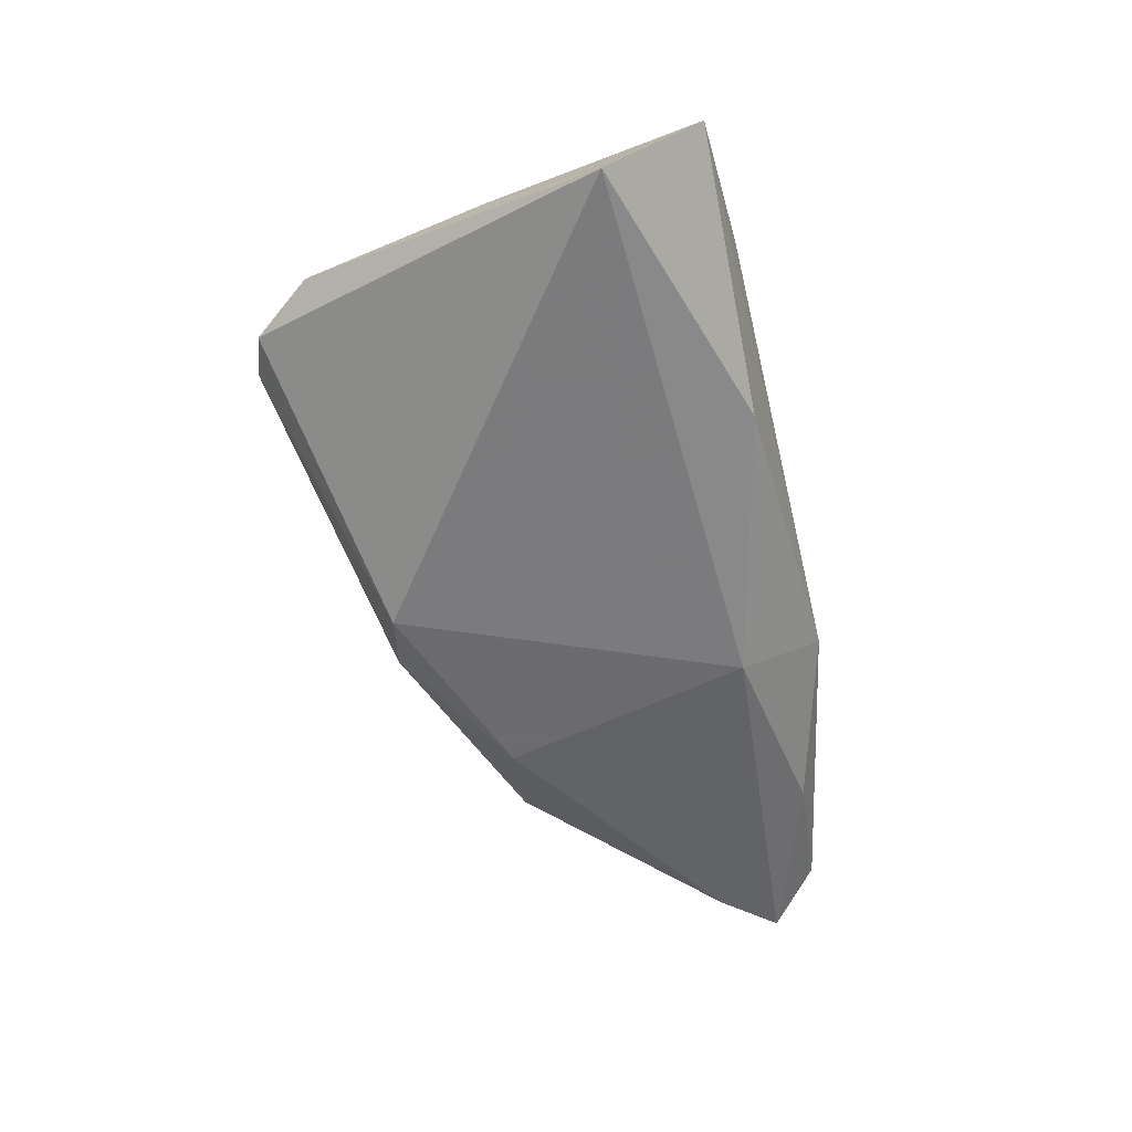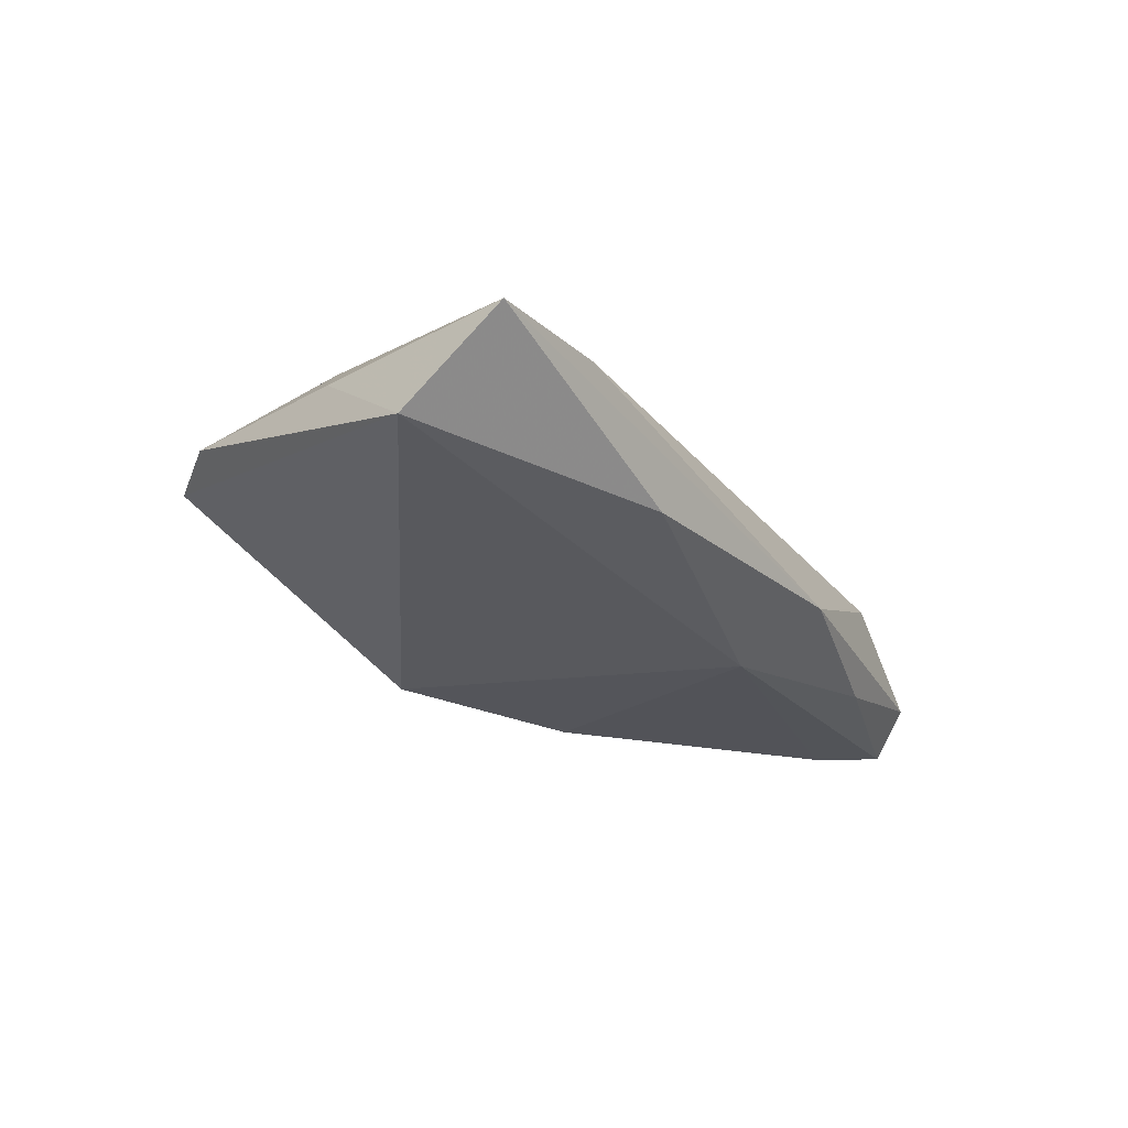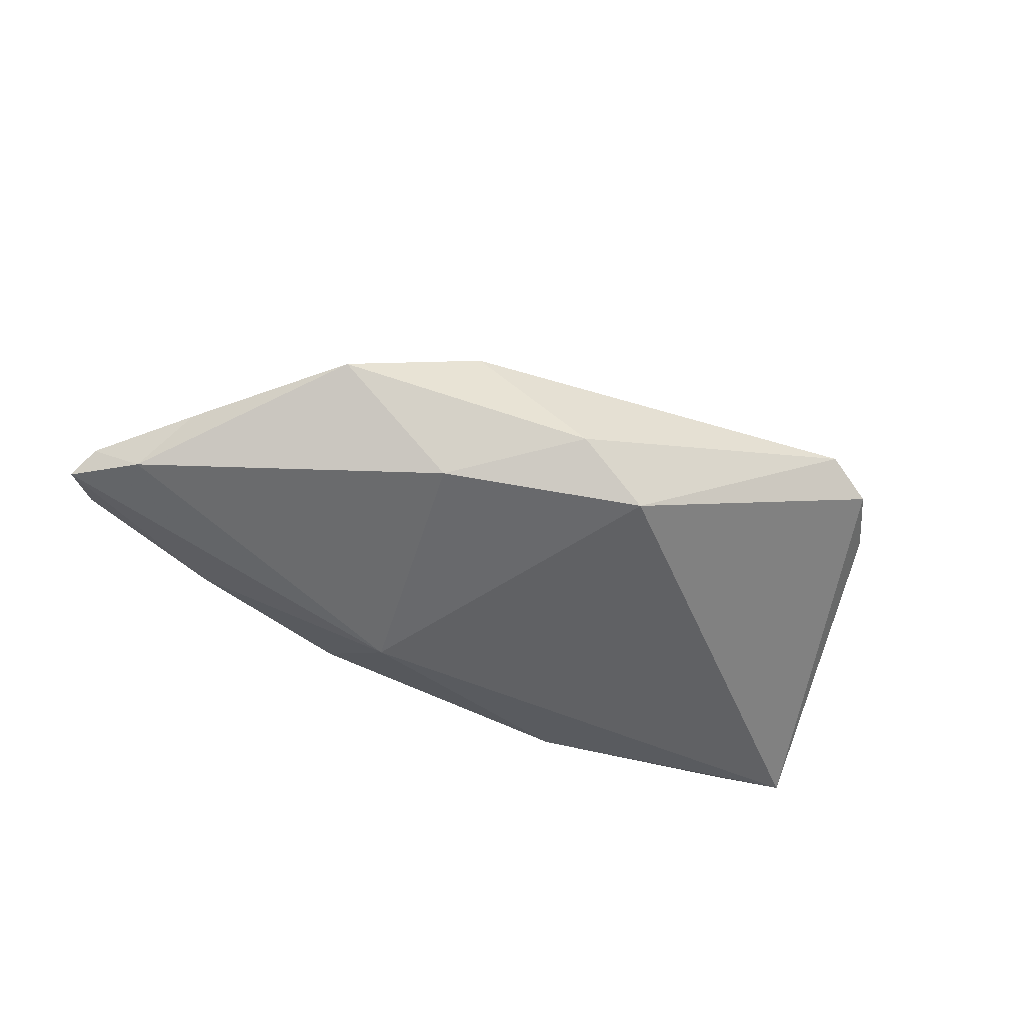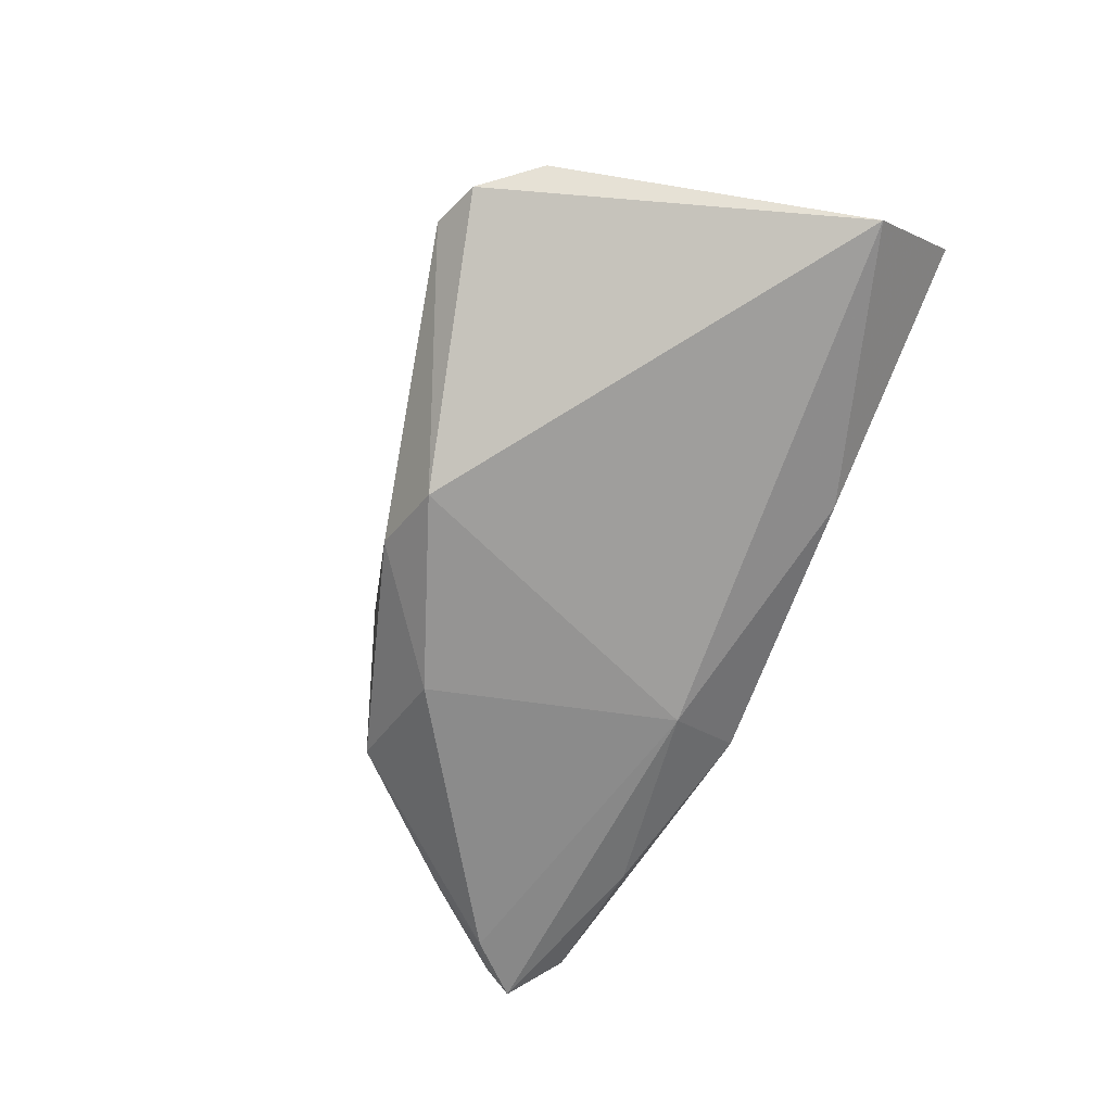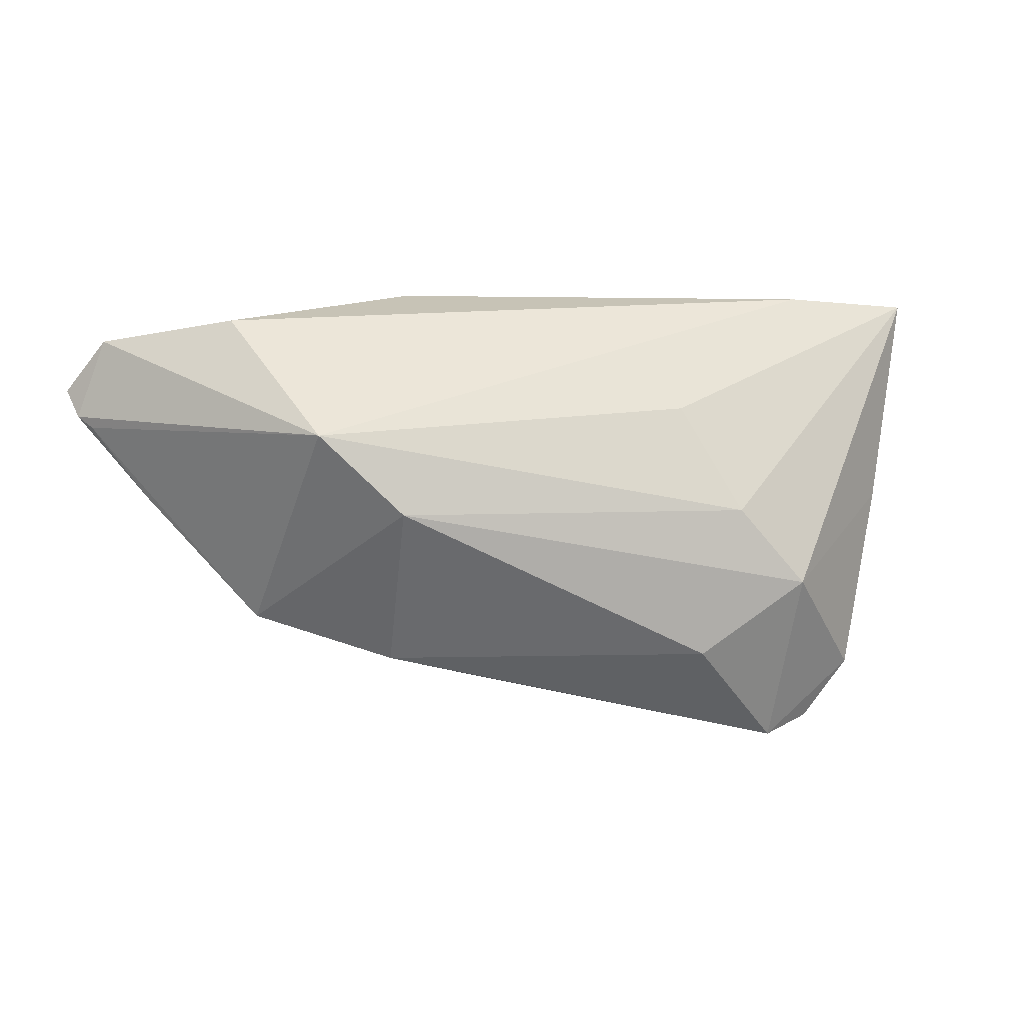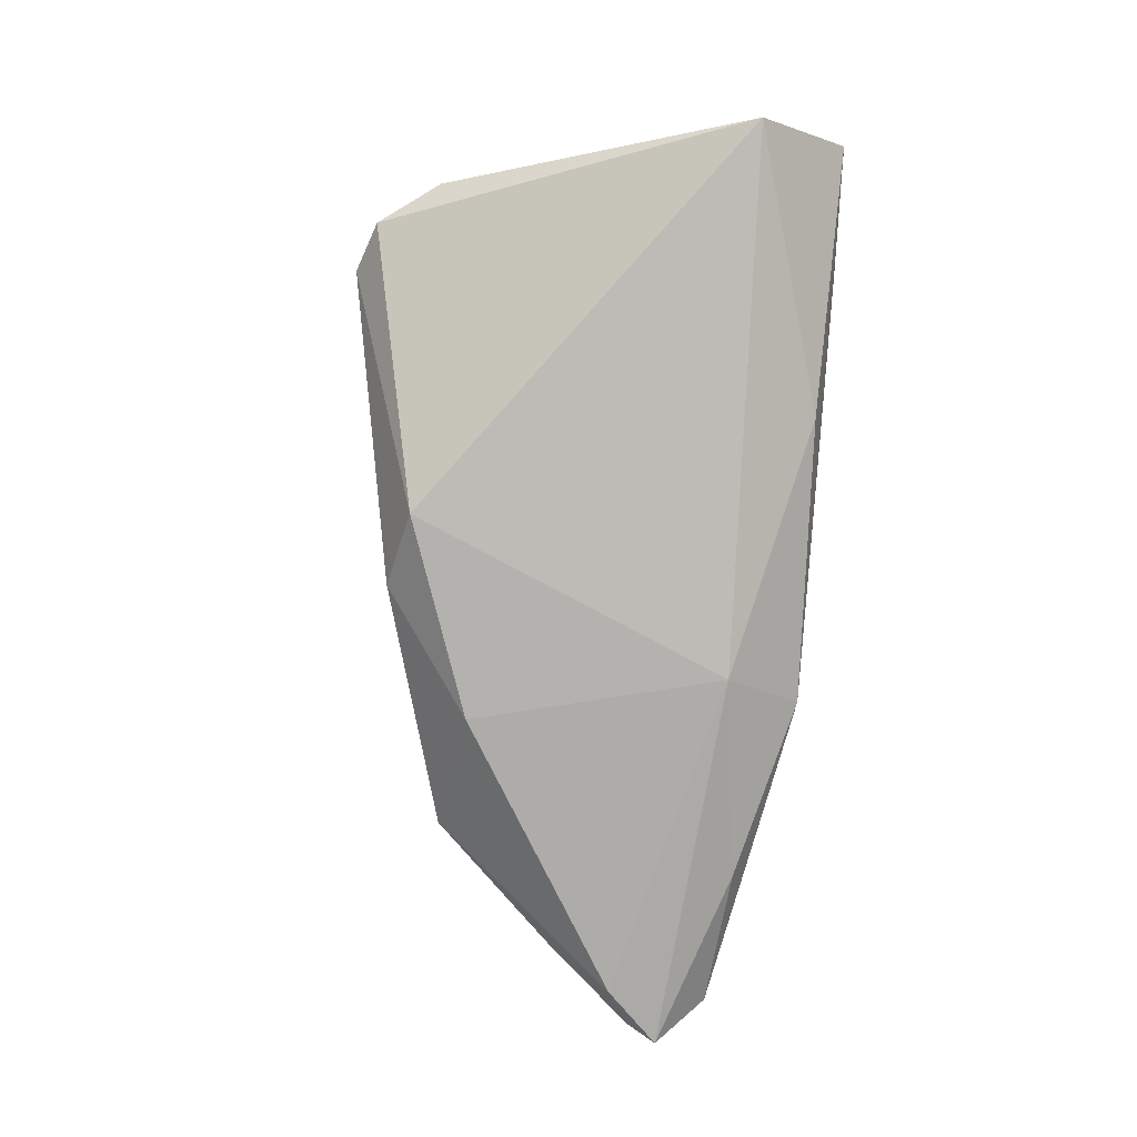
<metadata>
{"format":"obj","ext":"obj","renderer":"f3d","projection":"perspective","resolution":1024,"background":"white","views":[{"elev":-53.5,"azim":103.7,"up":"+Z"},{"elev":-24.9,"azim":123.3,"up":"+Z"},{"elev":-52.7,"azim":-30.9,"up":"+Z"},{"elev":-67.1,"azim":68.1,"up":"+Z"},{"elev":-2.5,"azim":-13.7,"up":"+Y"},{"elev":-79.7,"azim":85.0,"up":"+Z"}]}
</metadata>
<code>
v -0.01517 0.01794 -0.01472
v 0.01623 0.01046 0.01358
v 0.03742 0.0282 0.002865
v -0.03549 0.005225 0.01838
v 0.05433 0.02761 0.002587
v -0.02304 -0.02447 0.002742
v 0.0499 -0.0005936 0.002792
v -0.0429 0.02162 -0.01098
v 0.03902 -0.03327 0.001995
v -0.02419 -0.005176 0.0188
v 0.03231 -0.03582 0.004567
v -0.06244 0.01998 -0.006701
v 0.01914 -0.02389 0.01396
v -0.06018 0.006389 -0.01245
v -0.06578 0.009552 -0.009473
v -0.02349 -0.01569 -0.01472
v 0.04483 -0.0253 0.003649
v 0.03306 -0.01388 0.01655
v -0.00755 -0.02766 -0.009353
v -0.04092 -0.01862 -0.00461
v 0.02373 -0.003911 0.01741
v -0.04557 0.0222 0.003057
v -0.01906 0.0282 -0.00743
v 0.01915 0.02635 -0.008416
v 0.05661 0.01546 -0.009006
v -0.05617 -0.001788 -0.007871
v -0.06732 0.01341 -0.01161
v -0.06387 0.007939 -0.008499
v 0.003018 -0.02495 -0.01472
f 4 22 12
f 21 18 5
f 4 20 10
f 10 21 4
f 18 21 10
f 15 12 27
f 4 12 15
f 19 29 11
f 19 16 29
f 20 16 19
f 11 29 9
f 29 25 9
f 3 4 5
f 3 22 4
f 5 25 24
f 5 4 2
f 2 21 5
f 4 21 2
f 11 18 13
f 18 10 13
f 28 20 4
f 4 15 28
f 1 25 29
f 29 16 1
f 1 24 25
f 17 9 25
f 17 18 11
f 11 9 17
f 6 10 20
f 6 13 10
f 11 13 6
f 6 19 11
f 20 19 6
f 20 28 26
f 26 28 15
f 27 1 14
f 14 1 16
f 14 15 27
f 14 26 15
f 14 16 20
f 20 26 14
f 24 1 23
f 23 12 22
f 22 3 23
f 23 3 5
f 5 24 23
f 7 25 5
f 7 17 25
f 5 18 7
f 18 17 7
f 8 1 27
f 8 23 1
f 27 12 8
f 12 23 8

</code>
